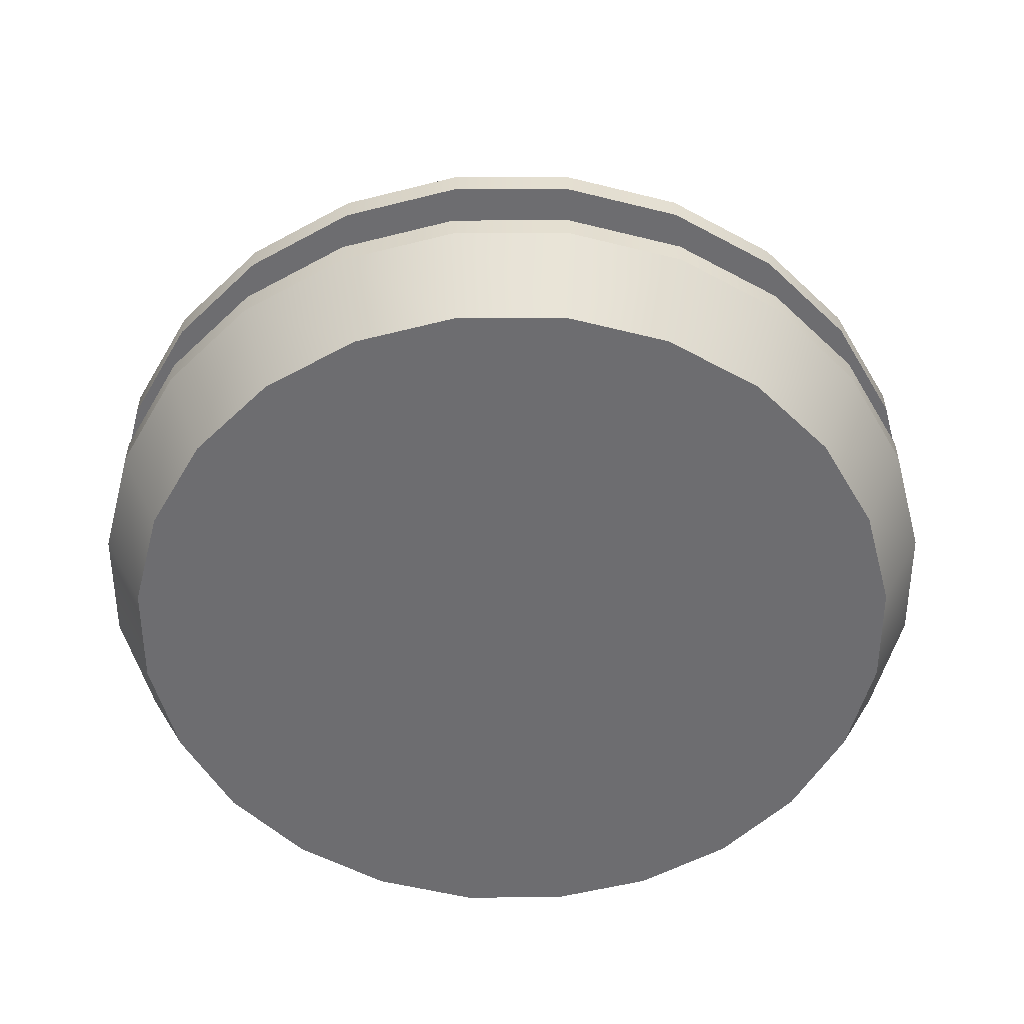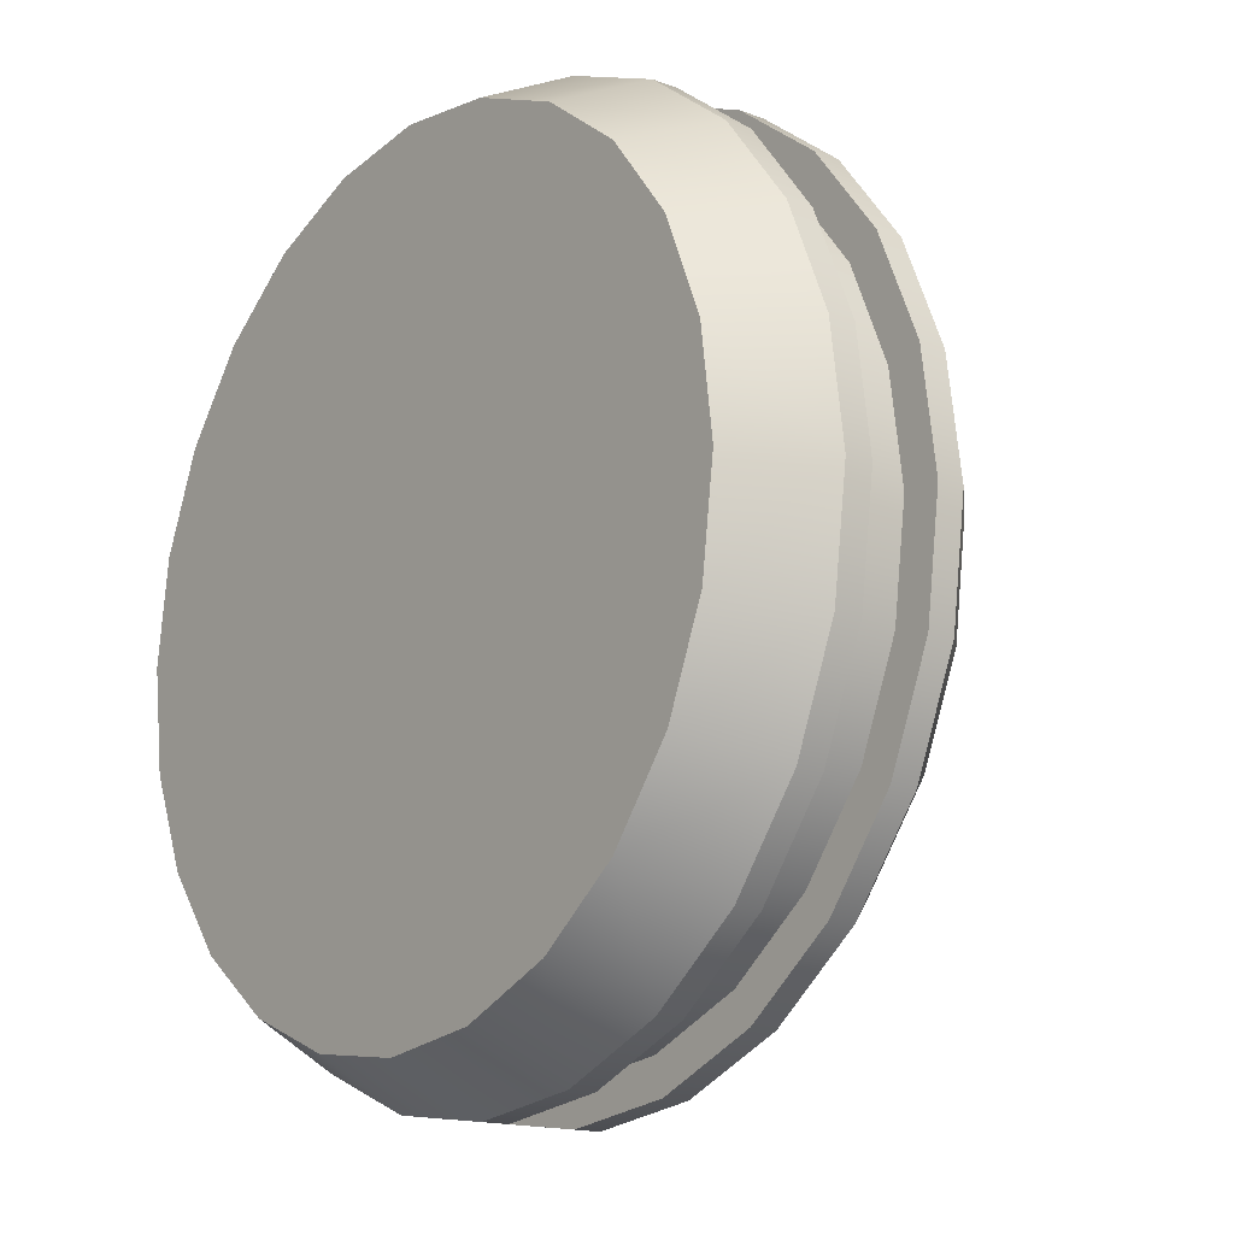
<metadata>
{"format":"obj","ext":"obj","renderer":"f3d","projection":"perspective","resolution":1024,"background":"white","views":[{"elev":-54.1,"azim":-52.4,"up":"+Y"},{"elev":-15.8,"azim":51.8,"up":"+Z"}]}
</metadata>
<code>
o enemy_ufoYellow
v 0.1936 0.3844 0.1118
v 0.2417 0.335 0.06477
v 0.216 0.3844 0.05786
v 0.2167 0.335 0.1251
v -0.02584 0.5046 0.04476
v -0.01338 0.5046 0.04993
v 0 0.51 0
v 0.04993 0.5046 0.01338
v 0.08796 0.4886 0.05078
v 0.09811 0.4886 0.02629
v 0.04476 0.5046 0.02584
v 0.07182 0.4886 0.07182
v 0.07395 0.4626 0.1281
v 0.1046 0.4626 0.1046
v 0.05078 0.4886 0.08796
v 0.09452 0.4275 0.1637
v 0.05786 0.3844 0.216
v 0.1118 0.3844 0.1936
v 0.04893 0.4275 0.1826
v -0.03655 0.5046 0.03655
v -0.05078 0.4886 0.08796
v -0.07182 0.4886 0.07182
v -0 0.5046 0.05169
v -0.04893 0.4275 0.1826
v -0.1118 0.3844 0.1936
v -0.05786 0.3844 0.216
v -0.09452 0.4275 0.1637
v 0.1581 0.3844 0.1581
v 0.177 0.335 0.177
v 0.1637 0.4275 0.09452
v 0.1337 0.4275 0.1337
v 0.03655 0.5046 0.03655
v 0.02584 0.5046 0.04476
v 0.02629 0.4886 0.09811
v 0.01338 0.5046 0.04993
v -0.02629 0.4886 0.09811
v -0 0.4626 0.1479
v -0 0.4886 0.1016
v -0.03828 0.4626 0.1429
v 0.1429 0.4626 0.03828
v 0.1826 0.4275 0.04893
v 0.1281 0.4626 0.07395
v 0.1251 0.335 0.2167
v -0.1337 0.4275 0.1337
v -0.1581 0.3844 0.1581
v -0.1251 0.335 0.2167
v -0.06477 0.335 0.2417
v 0 0.4275 0.189
v 0 0.3844 0.2236
v 0.06477 0.335 0.2417
v 0.03828 0.4626 0.1429
v -0.07395 0.4626 0.1281
v -0.1046 0.4626 0.1046
v 0 0.335 0.2503
v 0.1581 0.3844 -0.1581
v 0.1637 0.4275 -0.09452
v 0.1936 0.3844 -0.1118
v 0.1337 0.4275 -0.1337
v 0.04476 0.5046 -0.02584
v 0.03655 0.5046 -0.03655
v 0.2417 0.335 -0.06477
v 0.2167 0.335 -0.1251
v 0.216 0.3844 -0.05786
v 0.1479 0.4626 0
v 0.189 0.4275 0
v 0.1118 0.3844 -0.1936
v 0.09452 0.4275 -0.1637
v 0.1046 0.4626 -0.1046
v 0.07395 0.4626 -0.1281
v 0.08796 0.4886 -0.05078
v 0.1281 0.4626 -0.07395
v 0.07182 0.4886 -0.07182
v 0.05078 0.4886 -0.08796
v 0.02584 0.5046 -0.04476
v 0.1016 0.4886 0
v 0.2503 0.335 0
v 0.2236 0.3844 0
v 0.05169 0.5046 0
v 0.04993 0.5046 -0.01338
v 0.09811 0.4886 -0.02629
v 0.1429 0.4626 -0.03828
v -0.04993 0.5046 0.01338
v -0.04476 0.5046 0.02584
v -0.03655 0.5046 -0.03655
v -0.02584 0.5046 -0.04476
v -0 0.4626 -0.1479
v 0.02629 0.4886 -0.09811
v 0.03828 0.4626 -0.1429
v -0 0.4886 -0.1016
v 0.04893 0.4275 -0.1826
v -0.1281 0.4626 -0.07395
v -0.09811 0.4886 -0.02629
v -0.08796 0.4886 -0.05078
v -0.1429 0.4626 -0.03828
v -0.2167 0.335 -0.1251
v -0.1581 0.3844 -0.1581
v -0.177 0.335 -0.177
v -0.1936 0.3844 -0.1118
v -0 0.5046 -0.05169
v 0.01338 0.5046 -0.04993
v -0.216 0.3844 -0.05786
v -0.1637 0.4275 -0.09452
v -0.1826 0.4275 -0.04893
v -0.03828 0.4626 -0.1429
v -0.02629 0.4886 -0.09811
v -0.08796 0.4886 0.05078
v -0.09811 0.4886 0.02629
v -0.1281 0.4626 0.07395
v -0.1637 0.4275 0.09452
v -0.1936 0.3844 0.1118
v -0.2417 0.335 0.06477
v -0.216 0.3844 0.05786
v -0.2167 0.335 0.1251
v -0.2417 0.335 -0.06477
v -0.177 0.335 0.177
v -0.1479 0.4626 0
v -0.189 0.4275 0
v -0.04893 0.4275 -0.1826
v -0.07395 0.4626 -0.1281
v -0.09452 0.4275 -0.1637
v 0.1826 0.4275 -0.04893
v -0.2236 0.3844 0
v -0 0.4275 -0.189
v -0.04993 0.5046 -0.01338
v -0.04476 0.5046 -0.02584
v -0.2503 0.335 0
v 0.05786 0.3844 -0.216
v 0.1251 0.335 -0.2167
v 0.06477 0.335 -0.2417
v -0.1826 0.4275 0.04893
v -0.1118 0.3844 -0.1936
v -0.1337 0.4275 -0.1337
v -0.1046 0.4626 -0.1046
v -0.01338 0.5046 -0.04993
v -0 0.3844 -0.2236
v -0.05786 0.3844 -0.216
v -0.1429 0.4626 0.03828
v -0 0.335 -0.2503
v -0.07182 0.4886 -0.07182
v -0.05169 0.5046 0
v 0.177 0.335 -0.177
v -0.06477 0.335 -0.2417
v -0.1251 0.335 -0.2167
v -0.1016 0.4886 0
v -0.05078 0.4886 -0.08796
v -0.3536 0.1 -0.3536
v -0.2252 0 -0.3901
v -0.3185 0 -0.3185
v -0.25 0.1 -0.433
v 0.5 0.1 0
v 0.4351 0 -0.1166
v 0.483 0.1 -0.1294
v 0.4505 0 -0
v 0.4351 -0 0.1166
v 0.483 0.1 0.1294
v -0.3901 0 -0.2252
v -0.483 0.1 -0.1294
v -0.433 0.1 -0.25
v -0.4351 0 -0.1166
v -0.4351 -0 0.1166
v -0.5 0.1 0
v -0.4505 0 -0
v -0.483 0.1 0.1294
v 0.433 0.1 -0.25
v 0.3185 0 -0.3185
v 0.3536 0.1 -0.3536
v 0.3901 0 -0.2252
v -0.1294 0.1 -0.483
v -0 0 -0.4505
v -0.1166 0 -0.4351
v -0 0.1 -0.5
v 0.3901 -0 0.2252
v 0.3185 -0 0.3185
v 0.2252 -0 0.3901
v 0.2252 0 -0.3901
v 0.1166 -0 0.4351
v 0.1166 0 -0.4351
v -0 -0 0.4505
v -0.1166 -0 0.4351
v -0.2252 -0 0.3901
v -0.3185 -0 0.3185
v -0.3901 -0 0.2252
v 0.1294 0.1 0.483
v -0 0.1 0.5
v -0.1294 0.1 0.483
v -0.25 0.1 0.433
v -0.3536 0.1 0.3536
v 0.433 0.1 0.25
v -0.433 0.1 0.25
v 0.3536 0.1 0.3536
v 0.25 0.1 0.433
v 0.1294 0.1 -0.483
v 0.25 0.1 -0.433
v 0.433 0.235 -0.25
v 0.425 0.295 -0.1139
v 0.483 0.235 -0.1294
v 0.3811 0.295 -0.22
v 0.44 0.295 0
v 0.5 0.235 0
v -0 0.235 -0.5
v 0.1139 0.295 -0.425
v 0.1294 0.235 -0.483
v 0 0.295 -0.44
v 0.3111 0.295 0.3111
v 0.25 0.235 0.433
v 0.3536 0.235 0.3536
v 0.22 0.295 0.3811
v -0.1294 0.235 -0.483
v -0.22 0.295 -0.3811
v -0.1139 0.295 -0.425
v -0.25 0.235 -0.433
v 0.3536 0.235 -0.3536
v 0.3111 0.295 -0.3111
v -0.22 0.295 0.3811
v -0.1294 0.235 0.483
v -0.1139 0.295 0.425
v -0.25 0.235 0.433
v -0.425 0.295 0.1139
v -0.433 0.235 0.25
v -0.3811 0.295 0.22
v -0.483 0.235 0.1294
v -0.433 0.235 -0.25
v -0.425 0.295 -0.1139
v -0.3811 0.295 -0.22
v -0.483 0.235 -0.1294
v 0.25 0.235 -0.433
v 0.22 0.295 -0.3811
v -0.3111 0.295 0.3111
v -0.3536 0.235 0.3536
v 0.425 0.295 0.1139
v 0.3811 0.295 0.22
v 0.3299 0.295 0
v 0.3187 0.295 -0.08539
v 0.2857 0.295 -0.165
v 0.2333 0.295 -0.2333
v 0.165 0.295 -0.2857
v 0.08539 0.295 -0.3187
v -0 0.295 -0.3299
v -0.08539 0.295 -0.3187
v -0.165 0.295 -0.2857
v -0.2333 0.295 -0.2333
v -0.3111 0.295 -0.3111
v -0.2857 0.295 -0.165
v -0.3187 0.295 -0.08539
v -0.3299 0.295 0
v -0.3187 0.295 0.08539
v -0.2857 0.295 0.165
v -0.2333 0.295 0.2333
v -0.165 0.295 0.2857
v -0.08539 0.295 0.3187
v 0 0.295 0.44
v 0 0.295 0.3299
v 0.08539 0.295 0.3187
v 0.1139 0.295 0.425
v 0.165 0.295 0.2857
v 0.2333 0.295 0.2333
v 0.2857 0.295 0.165
v 0.3187 0.295 0.08539
v -0.44 0.295 0
v -0.5 0.235 0
v 0.483 0.235 0.1294
v 0.1294 0.235 0.483
v 0.433 0.235 0.25
v -0 0.235 0.5
v -0.3536 0.235 -0.3536
v 0.483 0.205 0.1294
v 0.483 0.205 -0.1294
v 0.5 0.205 0
v 0.433 0.205 0.25
v 0.4589 0.205 0
v 0.4433 0.205 0.1188
v 0.3975 0.205 0.2295
v 0.3536 0.205 0.3536
v 0.3245 0.205 0.3245
v 0.25 0.205 0.433
v 0.2295 0.205 0.3975
v 0.1294 0.205 0.483
v 0.1188 0.205 0.4433
v -0 0.205 0.5
v -0 0.205 0.4589
v -0.1294 0.205 0.483
v -0.1188 0.205 0.4433
v -0.2295 0.205 0.3975
v -0.25 0.205 0.433
v -0.3245 0.205 0.3245
v -0.3536 0.205 0.3536
v -0.3975 0.205 0.2295
v -0.433 0.205 0.25
v -0.4433 0.205 0.1188
v -0.483 0.205 0.1294
v -0.4589 0.205 0
v -0.483 0.205 -0.1294
v -0.4433 0.205 -0.1188
v -0.433 0.205 -0.25
v -0.3975 0.205 -0.2295
v -0.3536 0.205 -0.3536
v -0.3245 0.205 -0.3245
v -0.25 0.205 -0.433
v -0.2295 0.205 -0.3975
v -0.1294 0.205 -0.483
v -0.1188 0.205 -0.4433
v -0 0.205 -0.4589
v -0 0.205 -0.5
v 0.1188 0.205 -0.4433
v 0.1294 0.205 -0.483
v 0.2295 0.205 -0.3975
v 0.25 0.205 -0.433
v 0.3245 0.205 -0.3245
v 0.3536 0.205 -0.3536
v 0.3975 0.205 -0.2295
v 0.433 0.205 -0.25
v 0.4433 0.205 -0.1188
v -0.5 0.205 0
v 0.483 0.13 -0.1294
v 0.483 0.13 0.1294
v 0.5 0.13 0
v 0.433 0.13 -0.25
v 0.4589 0.13 0
v 0.4433 0.13 -0.1188
v 0.3975 0.13 -0.2295
v 0.3536 0.13 -0.3536
v 0.3245 0.13 -0.3245
v 0.25 0.13 -0.433
v 0.2295 0.13 -0.3975
v 0.1294 0.13 -0.483
v 0.1188 0.13 -0.4433
v -0 0.13 -0.5
v -0 0.13 -0.4589
v -0.1294 0.13 -0.483
v -0.1188 0.13 -0.4433
v -0.2295 0.13 -0.3975
v -0.25 0.13 -0.433
v -0.3245 0.13 -0.3245
v -0.3536 0.13 -0.3536
v -0.3975 0.13 -0.2295
v -0.433 0.13 -0.25
v -0.4433 0.13 -0.1188
v -0.483 0.13 -0.1294
v -0.4589 0.13 0
v -0.483 0.13 0.1294
v -0.4433 0.13 0.1188
v -0.433 0.13 0.25
v -0.3975 0.13 0.2295
v -0.3536 0.13 0.3536
v -0.3245 0.13 0.3245
v -0.25 0.13 0.433
v -0.2295 0.13 0.3975
v -0.1294 0.13 0.483
v -0.1188 0.13 0.4433
v -0 0.13 0.5
v -0 0.13 0.4589
v 0.1188 0.13 0.4433
v 0.1294 0.13 0.483
v 0.2295 0.13 0.3975
v 0.25 0.13 0.433
v 0.3245 0.13 0.3245
v 0.3536 0.13 0.3536
v 0.3975 0.13 0.2295
v 0.433 0.13 0.25
v 0.4433 0.13 0.1188
v -0.5 0.13 0
v -0.2543 0.335 0.1468
v -0.2836 0.335 0.07599
v 0.2076 0.335 -0.2076
v 0.1468 0.335 -0.2543
v 0.2543 0.335 -0.1468
v 0.2836 0.335 -0.07599
v -0.2543 0.335 -0.1468
v -0.2076 0.335 -0.2076
v -0.1468 0.335 -0.2543
v -0.07599 0.335 -0.2836
v 0.1468 0.335 0.2543
v 0.07599 0.335 0.2836
v -0.07599 0.335 0.2836
v -0.1468 0.335 0.2543
v -0.2836 0.335 -0.07599
v 0.2836 0.335 0.07599
v 0.2936 0.335 0
v 0.2543 0.335 0.1468
v 0.07599 0.335 -0.2836
v 0 0.335 -0.2936
v -0.2936 0.335 0
v -0.2076 0.335 0.2076
v 0 0.335 0.2936
v 0.2076 0.335 0.2076
f 246 362 363
f 362 246 247
f 236 364 235
f 364 236 365
f 366 233 234
f 233 366 367
f 241 368 369
f 368 241 243
f 370 239 240
f 239 370 371
f 372 253 255
f 253 372 373
f 374 249 250
f 249 374 375
f 244 368 243
f 368 244 376
f 377 232 378
f 232 377 258
f 367 377 378
f 377 367 366
f 377 366 379
f 379 366 76
f 76 366 61
f 61 366 364
f 61 364 62
f 62 364 141
f 141 364 365
f 141 365 128
f 128 365 380
f 128 380 129
f 129 380 381
f 129 381 138
f 138 381 371
f 138 371 142
f 142 371 143
f 143 371 370
f 143 370 97
f 97 370 369
f 97 369 95
f 95 369 368
f 95 368 114
f 114 368 126
f 126 368 362
f 362 368 363
f 363 368 376
f 363 376 382
f 362 111 126
f 362 113 111
f 383 113 362
f 383 115 113
f 375 115 383
f 375 46 115
f 374 46 375
f 374 47 46
f 374 54 47
f 384 54 374
f 384 50 54
f 373 50 384
f 373 43 50
f 372 43 373
f 372 29 43
f 385 29 372
f 385 4 29
f 385 2 4
f 379 2 385
f 2 379 76
f 373 252 253
f 252 373 384
f 385 255 256
f 255 385 372
f 245 376 244
f 376 245 382
f 371 238 239
f 238 371 381
f 380 236 237
f 236 380 365
f 384 250 252
f 250 384 374
f 246 382 245
f 382 246 363
f 235 366 234
f 366 235 364
f 379 256 257
f 256 379 385
f 379 258 377
f 258 379 257
f 240 369 370
f 369 240 241
f 381 237 238
f 237 381 380
f 362 248 383
f 248 362 247
f 367 232 233
f 232 367 378
f 383 249 375
f 249 383 248
f 276 352 354
f 352 276 278
f 280 349 351
f 349 280 282
f 272 360 271
f 360 272 358
f 270 319 312
f 319 270 318
f 306 322 324
f 322 306 308
f 310 322 308
f 322 310 320
f 274 354 356
f 354 274 276
f 274 358 272
f 358 274 356
f 271 318 270
f 318 271 360
f 312 320 310
f 320 312 319
f 278 351 352
f 351 278 280
f 301 328 330
f 328 301 302
f 297 331 333
f 331 297 299
f 345 287 343
f 287 345 285
f 299 330 331
f 330 299 301
f 282 347 349
f 347 282 283
f 283 345 347
f 345 283 285
f 335 297 333
f 297 335 295
f 302 326 328
f 326 302 304
f 337 295 335
f 295 337 293
f 341 291 339
f 291 341 289
f 343 289 341
f 289 343 287
f 304 324 326
f 324 304 306
f 339 293 337
f 293 339 291
f 1 2 3
f 2 1 4
f 5 6 7
f 8 9 10
f 9 8 11
f 12 13 14
f 13 12 15
f 16 17 18
f 17 16 19
f 20 21 5
f 21 20 22
f 6 23 7
f 24 25 26
f 25 24 27
f 28 4 1
f 4 28 29
f 30 28 1
f 28 30 31
f 7 32 11
f 33 34 15
f 34 33 35
f 7 11 8
f 36 37 38
f 37 36 39
f 32 15 12
f 15 32 33
f 11 12 9
f 12 11 32
f 40 30 41
f 30 40 42
f 28 43 29
f 43 28 18
f 10 42 40
f 42 10 9
f 44 25 27
f 25 44 45
f 14 16 31
f 16 14 13
f 35 38 34
f 38 35 23
f 26 46 47
f 46 26 25
f 48 26 49
f 26 48 24
f 18 50 43
f 50 18 17
f 20 5 7
f 7 35 33
f 42 31 30
f 31 42 14
f 13 19 16
f 19 13 51
f 22 52 21
f 52 22 53
f 5 36 6
f 36 5 21
f 15 51 13
f 51 15 34
f 23 36 38
f 36 23 6
f 30 3 41
f 3 30 1
f 17 54 50
f 54 17 49
f 7 33 32
f 19 49 17
f 49 19 48
f 55 56 57
f 56 55 58
f 7 59 60
f 57 61 62
f 61 57 63
f 64 41 65
f 41 64 40
f 66 58 55
f 58 66 67
f 67 68 58
f 68 67 69
f 68 70 71
f 70 68 72
f 73 60 72
f 60 73 74
f 75 40 64
f 40 75 10
f 63 76 61
f 76 63 77
f 7 78 79
f 71 80 81
f 80 71 70
f 82 83 7
f 84 7 85
f 86 87 88
f 87 86 89
f 90 69 67
f 69 90 88
f 91 92 93
f 92 91 94
f 95 96 97
f 96 95 98
f 99 7 100
f 101 102 98
f 102 101 103
f 104 89 86
f 89 104 105
f 69 72 68
f 72 69 73
f 3 76 77
f 76 3 2
f 82 106 83
f 106 82 107
f 106 53 22
f 53 106 108
f 108 44 53
f 44 108 109
f 109 45 44
f 45 109 110
f 111 110 112
f 110 111 113
f 114 98 95
f 98 114 101
f 113 45 110
f 45 113 115
f 103 116 94
f 116 103 117
f 118 119 104
f 119 118 120
f 121 77 63
f 77 121 65
f 122 103 101
f 103 122 117
f 31 18 28
f 18 31 16
f 123 88 90
f 88 123 86
f 124 7 125
f 83 20 7
f 111 122 126
f 122 111 112
f 127 128 129
f 128 127 66
f 25 115 46
f 115 25 45
f 7 79 59
f 83 22 20
f 22 83 106
f 122 130 117
f 130 122 112
f 81 75 64
f 75 81 80
f 72 59 70
f 59 72 60
f 70 79 80
f 79 70 59
f 131 132 120
f 132 131 96
f 23 35 7
f 120 133 119
f 133 120 132
f 102 94 91
f 94 102 103
f 85 7 134
f 78 10 75
f 10 78 8
f 118 135 136
f 135 118 123
f 116 130 137
f 130 116 117
f 135 129 138
f 129 135 127
f 56 63 57
f 63 56 121
f 139 125 84
f 125 139 93
f 126 101 114
f 101 126 122
f 88 73 69
f 73 88 87
f 140 7 124
f 58 71 56
f 71 58 68
f 7 8 78
f 7 60 74
f 55 62 141
f 62 55 57
f 80 78 75
f 78 80 79
f 90 66 127
f 66 90 67
f 121 64 65
f 64 121 81
f 66 141 128
f 141 66 55
f 56 81 121
f 81 56 71
f 41 77 65
f 77 41 3
f 131 142 143
f 142 131 136
f 118 86 123
f 86 118 104
f 140 107 82
f 107 140 144
f 120 136 131
f 136 120 118
f 105 99 89
f 99 105 134
f 123 127 135
f 127 123 90
f 140 82 7
f 112 109 130
f 109 112 110
f 89 100 87
f 100 89 99
f 105 85 134
f 85 105 145
f 137 109 108
f 109 137 130
f 136 138 142
f 138 136 135
f 92 140 124
f 140 92 144
f 87 74 73
f 74 87 100
f 96 102 132
f 102 96 98
f 94 144 92
f 144 94 116
f 119 139 145
f 139 119 133
f 93 124 125
f 124 93 92
f 104 145 105
f 145 104 119
f 144 137 107
f 137 144 116
f 125 7 84
f 132 91 133
f 91 132 102
f 9 14 42
f 14 9 12
f 49 47 54
f 47 49 26
f 96 143 97
f 143 96 131
f 37 24 48
f 24 37 39
f 34 37 51
f 37 34 38
f 51 48 19
f 48 51 37
f 107 108 106
f 108 107 137
f 21 39 36
f 39 21 52
f 7 74 100
f 52 24 39
f 24 52 27
f 53 27 52
f 27 53 44
f 134 7 99
f 133 93 139
f 93 133 91
f 145 84 85
f 84 145 139
f 146 147 148
f 147 146 149
f 150 151 152
f 151 150 153
f 150 154 153
f 154 150 155
f 156 157 158
f 157 156 159
f 160 161 162
f 161 160 163
f 164 165 166
f 165 164 167
f 148 158 146
f 158 148 156
f 168 169 170
f 169 168 171
f 154 151 153
f 151 154 172
f 151 172 167
f 167 172 173
f 167 173 165
f 165 173 174
f 165 174 175
f 175 174 176
f 175 176 177
f 177 176 178
f 177 178 169
f 169 178 179
f 169 179 170
f 170 179 180
f 170 180 147
f 147 180 181
f 147 181 148
f 148 181 182
f 148 182 156
f 156 182 160
f 156 160 159
f 159 160 162
f 183 178 176
f 178 183 184
f 185 180 179
f 180 185 186
f 186 181 180
f 181 186 187
f 159 161 157
f 161 159 162
f 155 172 154
f 172 155 188
f 181 189 182
f 189 181 187
f 190 174 173
f 174 190 191
f 191 176 174
f 176 191 183
f 192 175 177
f 175 192 193
f 184 179 178
f 179 184 185
f 149 170 147
f 170 149 168
f 171 177 169
f 177 171 192
f 188 173 172
f 173 188 190
f 194 195 196
f 195 194 197
f 196 198 199
f 198 196 195
f 200 201 202
f 201 200 203
f 182 163 160
f 163 182 189
f 204 205 206
f 205 204 207
f 208 209 210
f 209 208 211
f 193 165 175
f 165 193 166
f 212 197 194
f 197 212 213
f 214 215 216
f 215 214 217
f 152 167 164
f 167 152 151
f 218 219 220
f 219 218 221
f 222 223 224
f 223 222 225
f 226 213 212
f 213 226 227
f 228 217 214
f 217 228 229
f 195 230 198
f 230 195 197
f 230 197 231
f 231 197 213
f 231 213 232
f 232 213 233
f 233 213 234
f 234 213 227
f 234 227 235
f 235 227 236
f 236 227 201
f 236 201 237
f 237 201 203
f 237 203 238
f 238 203 210
f 238 210 239
f 239 210 240
f 240 210 209
f 240 209 241
f 241 209 242
f 241 242 243
f 243 242 244
f 244 242 224
f 244 224 245
f 220 245 224
f 220 246 245
f 228 246 220
f 228 247 246
f 228 248 247
f 214 248 228
f 214 249 248
f 216 249 214
f 216 250 249
f 251 250 216
f 251 252 250
f 251 253 252
f 254 253 251
f 254 255 253
f 207 255 254
f 207 256 255
f 207 257 256
f 204 257 207
f 204 258 257
f 204 232 258
f 232 204 231
f 220 224 223
f 220 223 218
f 218 223 259
f 225 259 223
f 259 225 260
f 198 261 199
f 261 198 230
f 207 262 205
f 262 207 254
f 200 210 203
f 210 200 208
f 230 263 261
f 263 230 231
f 251 215 264
f 215 251 216
f 220 229 228
f 229 220 219
f 259 221 218
f 221 259 260
f 231 206 263
f 206 231 204
f 265 224 242
f 224 265 222
f 211 242 209
f 242 211 265
f 254 264 262
f 264 254 251
f 202 227 226
f 227 202 201
f 266 267 268
f 267 266 269
f 267 269 270
f 270 269 271
f 271 269 272
f 272 269 273
f 272 273 274
f 274 273 275
f 274 275 276
f 276 275 277
f 276 277 278
f 278 277 279
f 278 279 280
f 280 279 281
f 280 281 282
f 282 281 283
f 283 281 284
f 283 284 285
f 285 284 286
f 285 286 287
f 287 286 288
f 287 288 289
f 289 288 290
f 289 290 291
f 292 291 290
f 292 293 291
f 294 293 292
f 294 295 293
f 296 295 294
f 296 297 295
f 298 297 296
f 298 299 297
f 300 299 298
f 300 301 299
f 300 302 301
f 303 302 300
f 303 304 302
f 305 304 303
f 305 306 304
f 307 306 305
f 307 308 306
f 309 308 307
f 309 310 308
f 311 310 309
f 311 312 310
f 311 270 312
f 270 311 267
f 292 290 313
f 288 221 290
f 221 288 219
f 290 260 313
f 260 290 221
f 313 225 292
f 225 313 260
f 292 222 294
f 222 292 225
f 294 265 296
f 265 294 222
f 265 298 296
f 298 265 211
f 211 300 298
f 300 211 208
f 208 303 300
f 303 208 200
f 200 305 303
f 305 200 202
f 202 307 305
f 307 202 226
f 226 309 307
f 309 226 212
f 194 309 212
f 309 194 311
f 196 311 194
f 311 196 267
f 199 267 196
f 267 199 268
f 261 268 199
f 268 261 266
f 263 266 261
f 266 263 269
f 206 269 263
f 269 206 273
f 206 275 273
f 275 206 205
f 205 277 275
f 277 205 262
f 262 279 277
f 279 262 264
f 264 281 279
f 281 264 215
f 215 284 281
f 284 215 217
f 217 286 284
f 286 217 229
f 286 219 288
f 219 286 229
f 314 315 316
f 315 314 317
f 315 317 318
f 318 317 319
f 319 317 320
f 320 317 321
f 320 321 322
f 322 321 323
f 322 323 324
f 324 323 325
f 324 325 326
f 326 325 327
f 326 327 328
f 328 327 329
f 328 329 330
f 330 329 331
f 331 329 332
f 331 332 333
f 333 332 334
f 333 334 335
f 335 334 336
f 335 336 337
f 337 336 338
f 337 338 339
f 340 339 338
f 340 341 339
f 342 341 340
f 342 343 341
f 344 343 342
f 344 345 343
f 346 345 344
f 346 347 345
f 348 347 346
f 348 349 347
f 350 349 348
f 350 351 349
f 350 352 351
f 353 352 350
f 353 354 352
f 355 354 353
f 355 356 354
f 357 356 355
f 357 358 356
f 359 358 357
f 359 360 358
f 359 318 360
f 318 359 315
f 340 338 361
f 327 192 171
f 192 327 325
f 329 171 168
f 171 329 327
f 332 168 149
f 168 332 329
f 334 149 146
f 149 334 332
f 158 334 146
f 334 158 336
f 157 336 158
f 336 157 338
f 161 338 157
f 338 161 361
f 163 361 161
f 361 163 340
f 189 340 163
f 340 189 342
f 187 342 189
f 342 187 344
f 346 187 186
f 187 346 344
f 348 186 185
f 186 348 346
f 350 185 184
f 185 350 348
f 353 184 183
f 184 353 350
f 355 183 191
f 183 355 353
f 357 191 190
f 191 357 355
f 357 188 359
f 188 357 190
f 359 155 315
f 155 359 188
f 315 150 316
f 150 315 155
f 316 152 314
f 152 316 150
f 314 164 317
f 164 314 152
f 317 166 321
f 166 317 164
f 323 166 193
f 166 323 321
f 325 193 192
f 193 325 323

</code>
